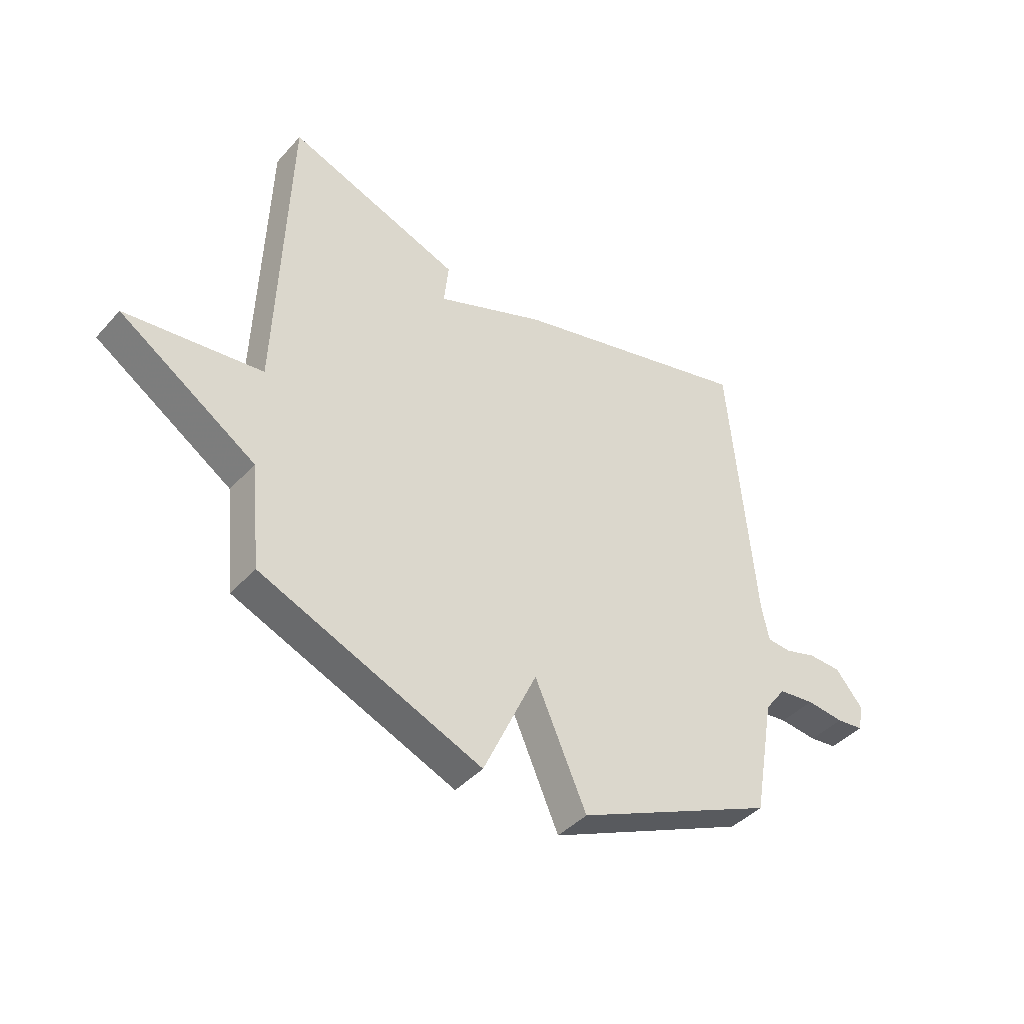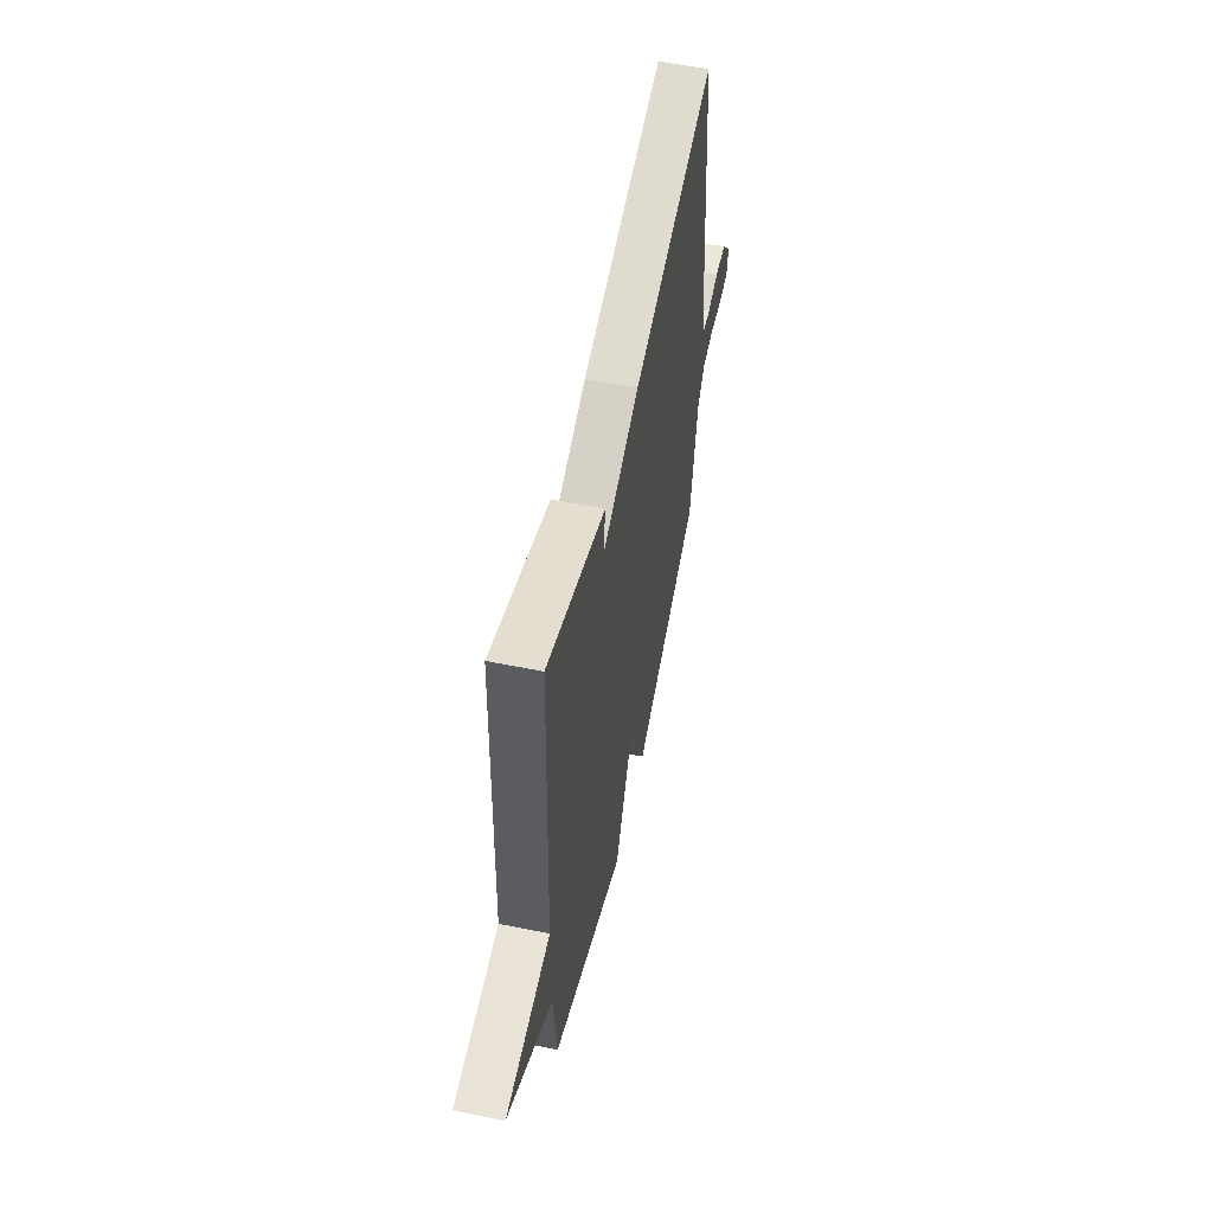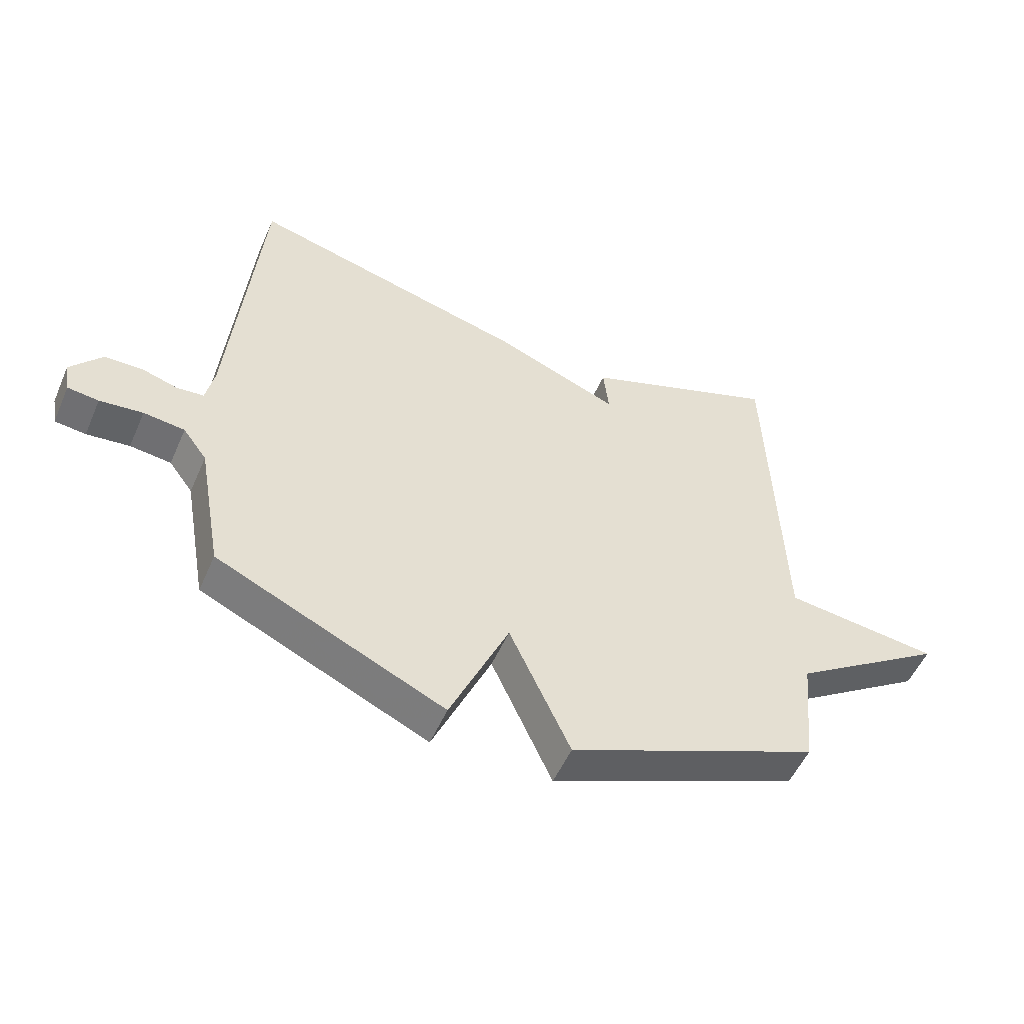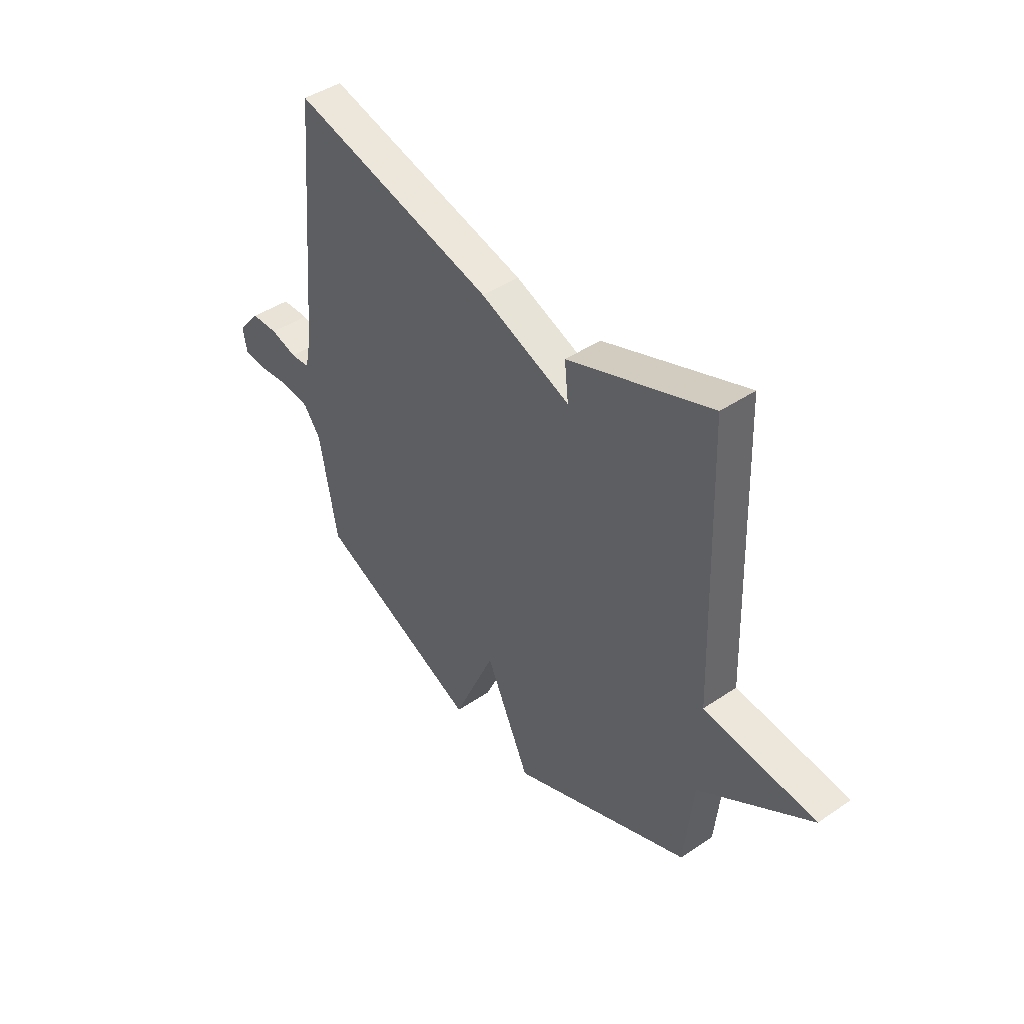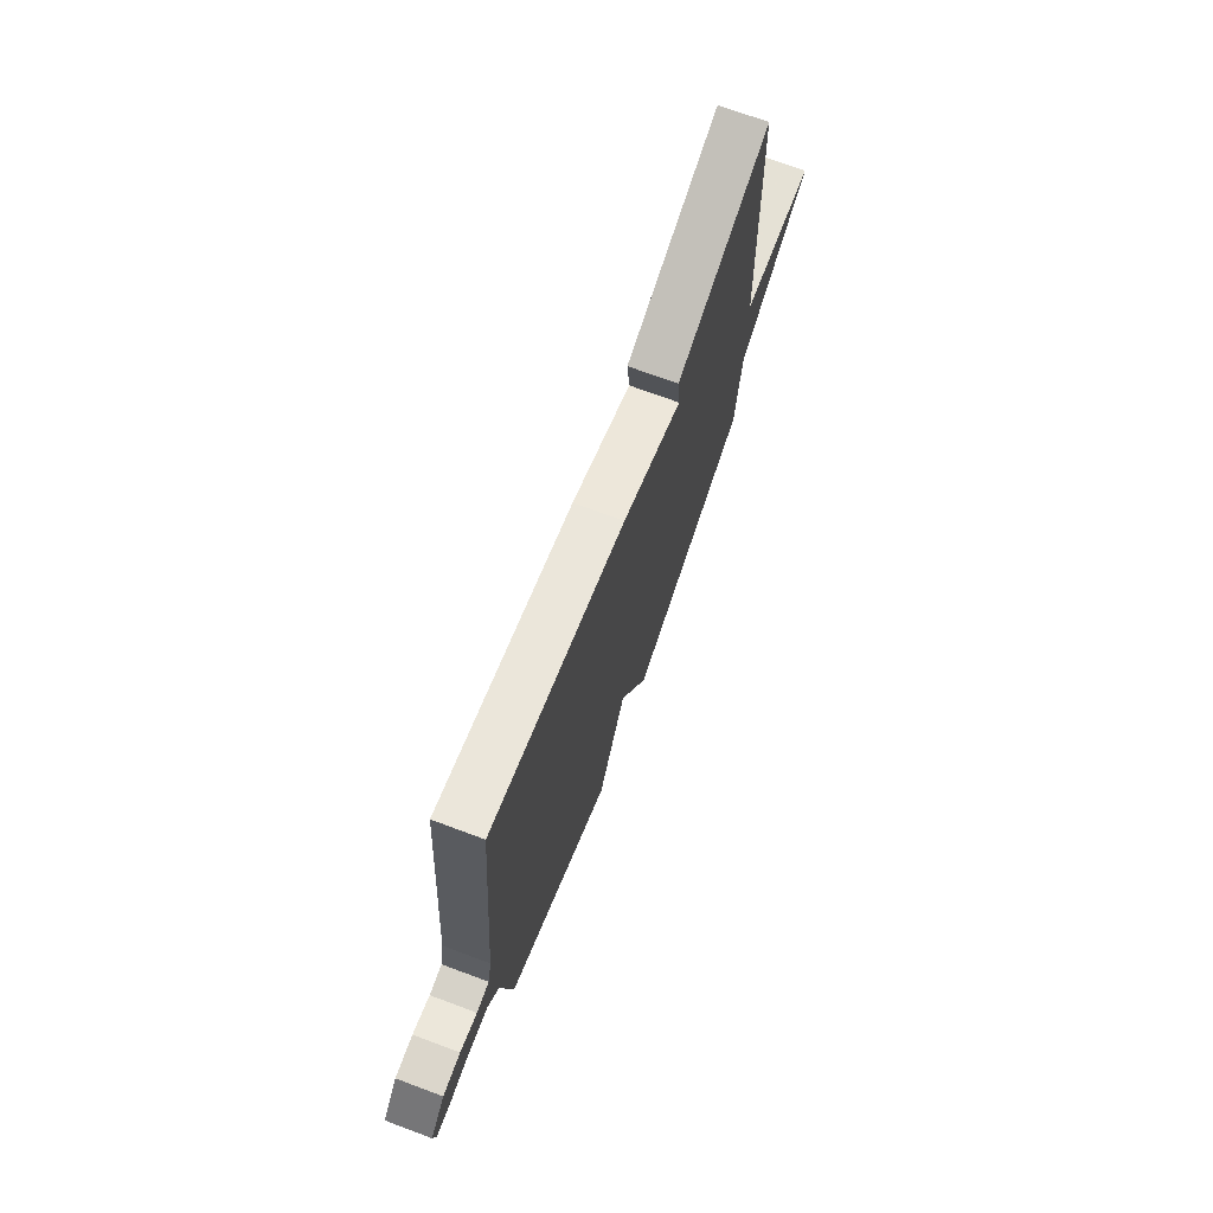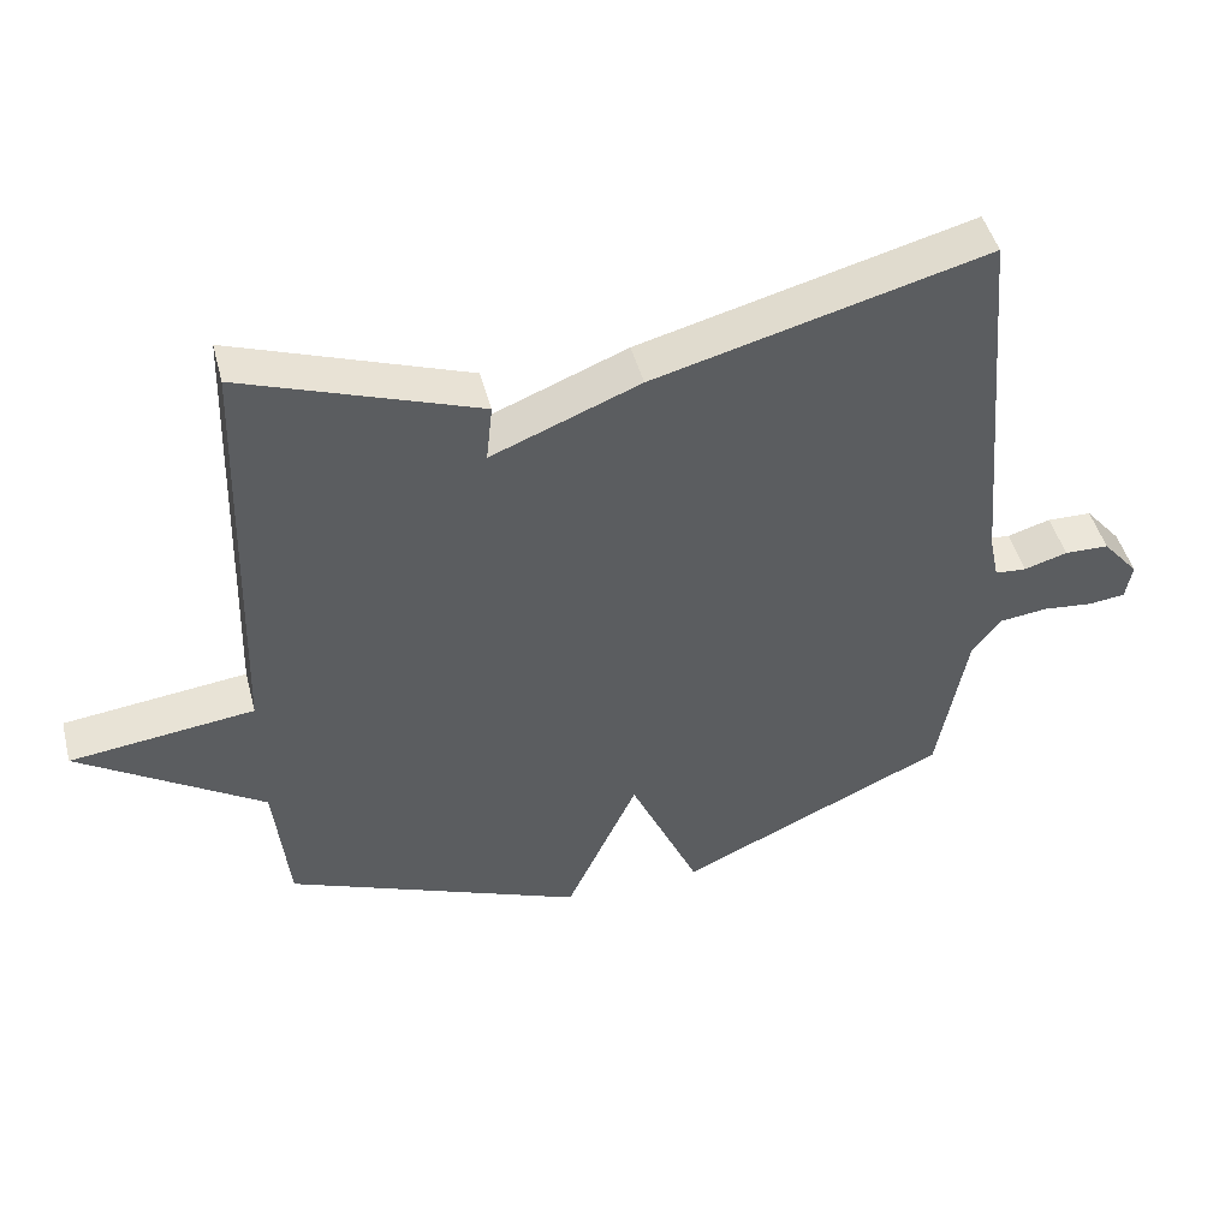
<metadata>
{"format":"obj","ext":"obj","renderer":"f3d","projection":"perspective","resolution":1024,"background":"white","views":[{"elev":-41.9,"azim":142.1,"up":"+Z"},{"elev":55.2,"azim":102.1,"up":"+Z"},{"elev":-52.9,"azim":-23.4,"up":"+Z"},{"elev":43.6,"azim":51.3,"up":"+Z"},{"elev":71.8,"azim":-69.6,"up":"+Z"},{"elev":47.0,"azim":165.5,"up":"+Z"}]}
</metadata>
<code>
v 0.5 0.07 0.5
v 0.52 0.07 -0.102
v 0.779 0.07 -0.132
v 0.52 0.07 -0.302
v 0.5 0.07 -0.5
v 0.08 0.07 -0.673
v -0.022 0.07 -0.451
v -0.12 0.07 -0.673
v -0.5 0.07 -0.5
v -0.541 0.07 -0.272
v -0.581 0.07 -0.218
v -0.65 0.07 -0.21
v -0.722 0.07 -0.218
v -0.774 0.07 -0.212
v -0.783 0.07 -0.16
v -0.731 0.07 -0.098
v -0.668 0.07 -0.096
v -0.607 0.07 -0.114
v -0.562 0.07 -0.11
v -0.548 0.07 -0.043
v -0.5 0.07 0.5
v -0.031 0.07 0.379
v 0.178 0.07 0.296
v 0.169 0.07 0.379
v 0.5 0 0.5
v 0.52 0 -0.102
v 0.779 0 -0.132
v 0.52 0 -0.302
v 0.5 0 -0.5
v 0.08 0 -0.673
v -0.022 0 -0.451
v -0.12 0 -0.673
v -0.5 0 -0.5
v -0.541 0 -0.272
v -0.581 0 -0.218
v -0.65 0 -0.21
v -0.722 0 -0.218
v -0.774 0 -0.212
v -0.783 0 -0.16
v -0.731 0 -0.098
v -0.668 0 -0.096
v -0.607 0 -0.114
v -0.562 0 -0.11
v -0.548 0 -0.043
v -0.5 0 0.5
v -0.031 0 0.379
v 0.178 0 0.296
v 0.169 0 0.379
f 23 24 1 2
f 22 23 2
f 21 22 2
f 20 21 2
f 2 3 4
f 20 2 4
f 19 20 4
f 18 19 4 5
f 16 17 18
f 15 16 18
f 14 15 18
f 13 14 18
f 12 13 18
f 11 12 18
f 10 11 18 5
f 7 8 9 10
f 7 10 5
f 5 6 7
f 26 25 48 47
f 26 47 46
f 26 46 45
f 26 45 44
f 28 27 26
f 28 26 44
f 28 44 43
f 29 28 43 42
f 42 41 40
f 42 40 39
f 42 39 38
f 42 38 37
f 42 37 36
f 42 36 35
f 29 42 35 34
f 34 33 32 31
f 29 34 31
f 31 30 29
f 1 25 26 2
f 2 26 27 3
f 3 27 28 4
f 4 28 29 5
f 5 29 30 6
f 6 30 31 7
f 7 31 32 8
f 8 32 33 9
f 9 33 34 10
f 10 34 35 11
f 11 35 36 12
f 12 36 37 13
f 13 37 38 14
f 14 38 39 15
f 15 39 40 16
f 16 40 41 17
f 17 41 42 18
f 18 42 43 19
f 19 43 44 20
f 20 44 45 21
f 21 45 46 22
f 22 46 47 23
f 23 47 48 24
f 24 48 25 1

</code>
